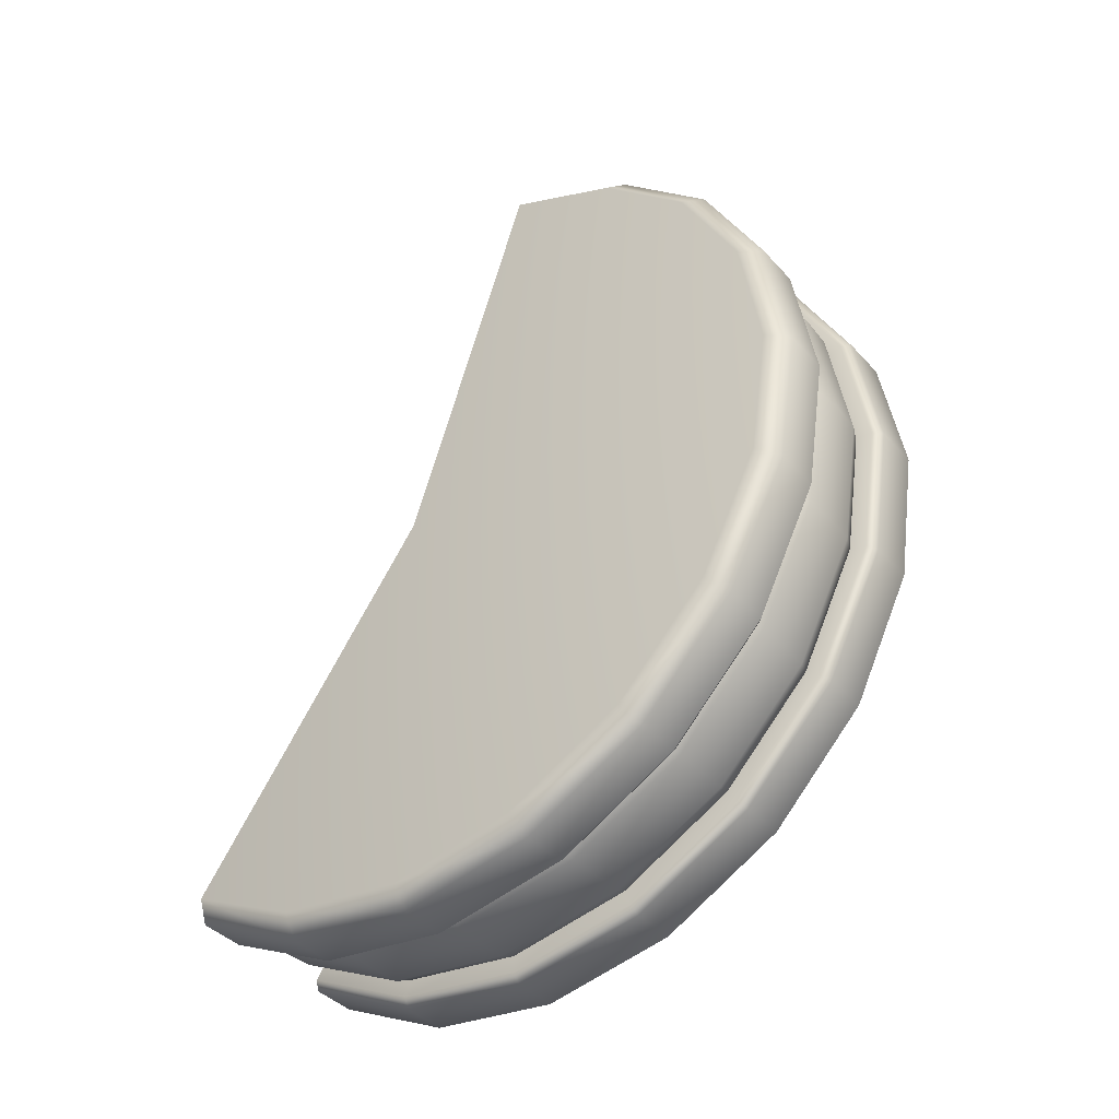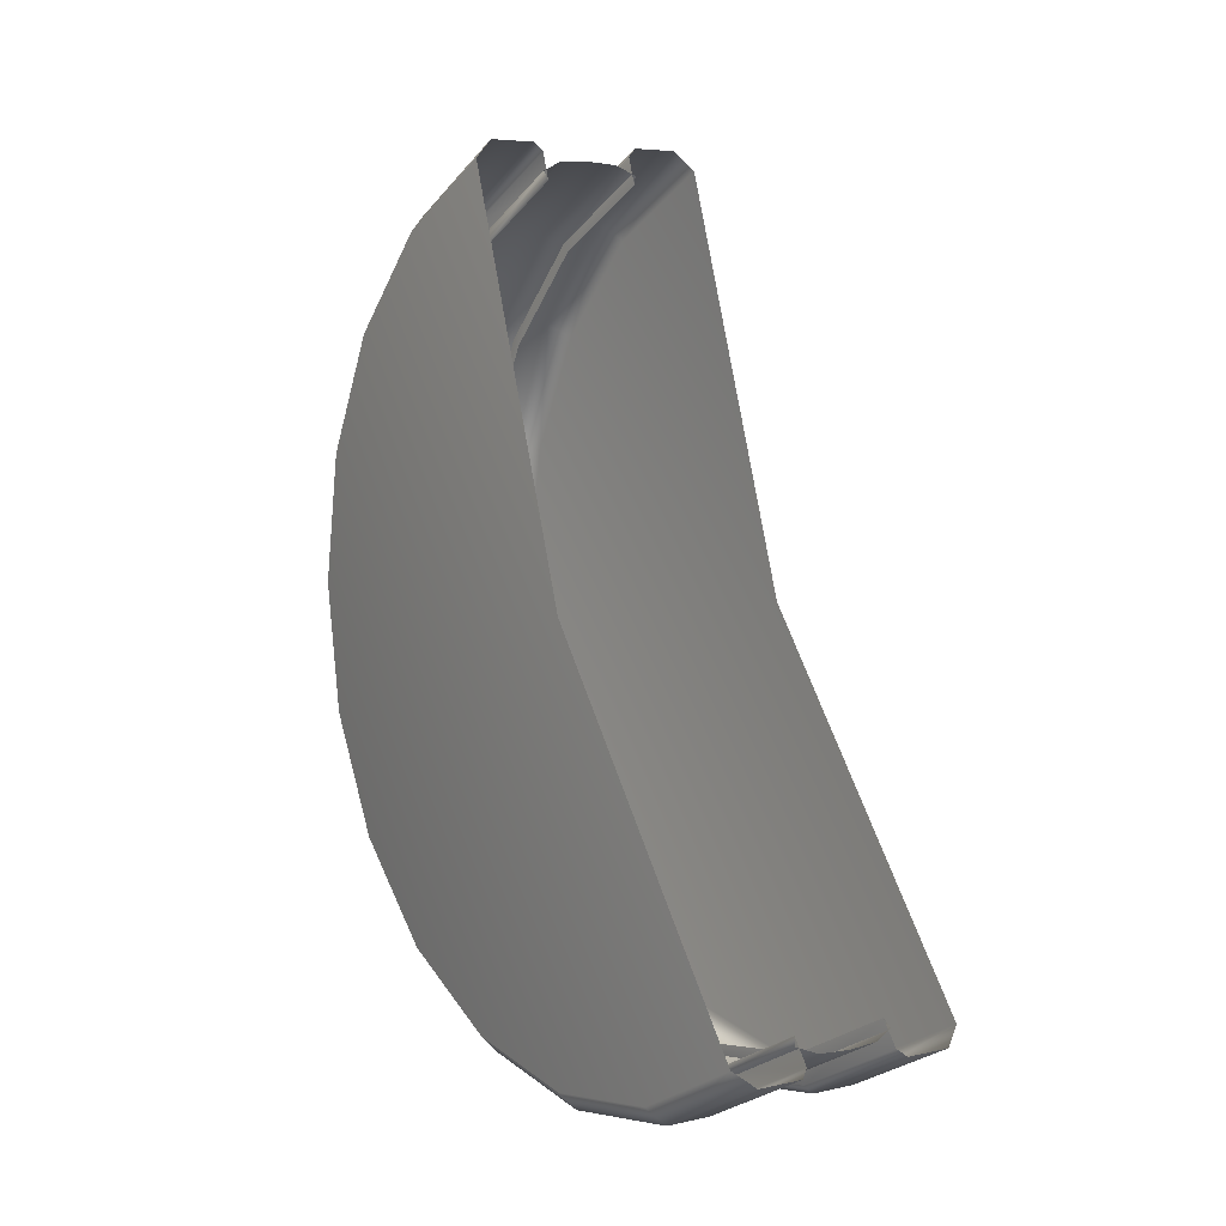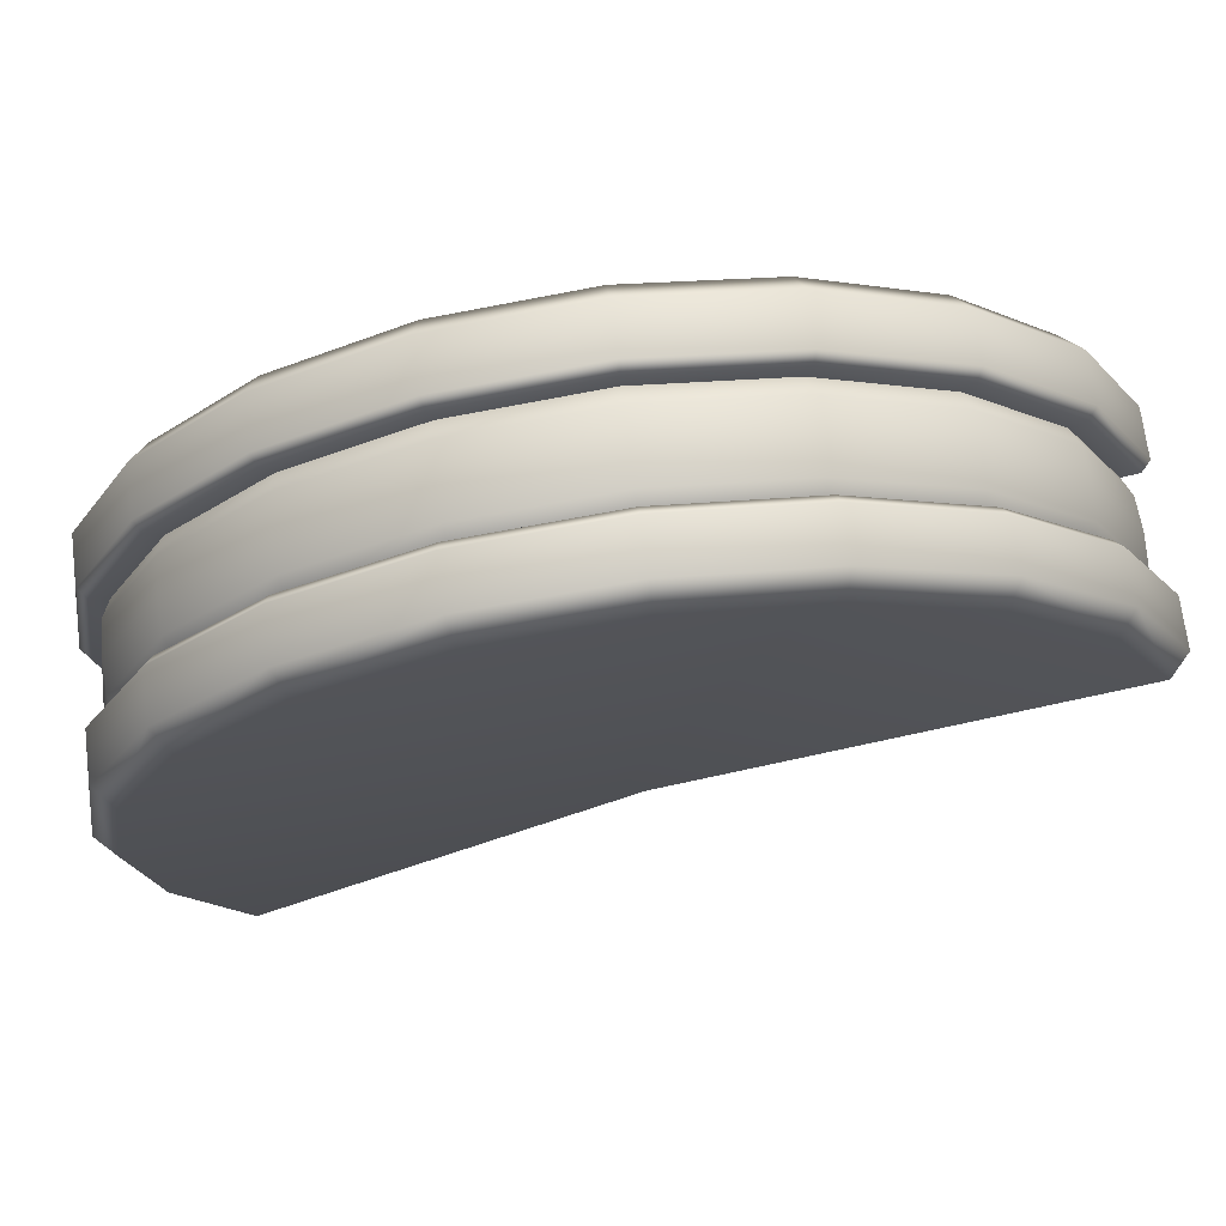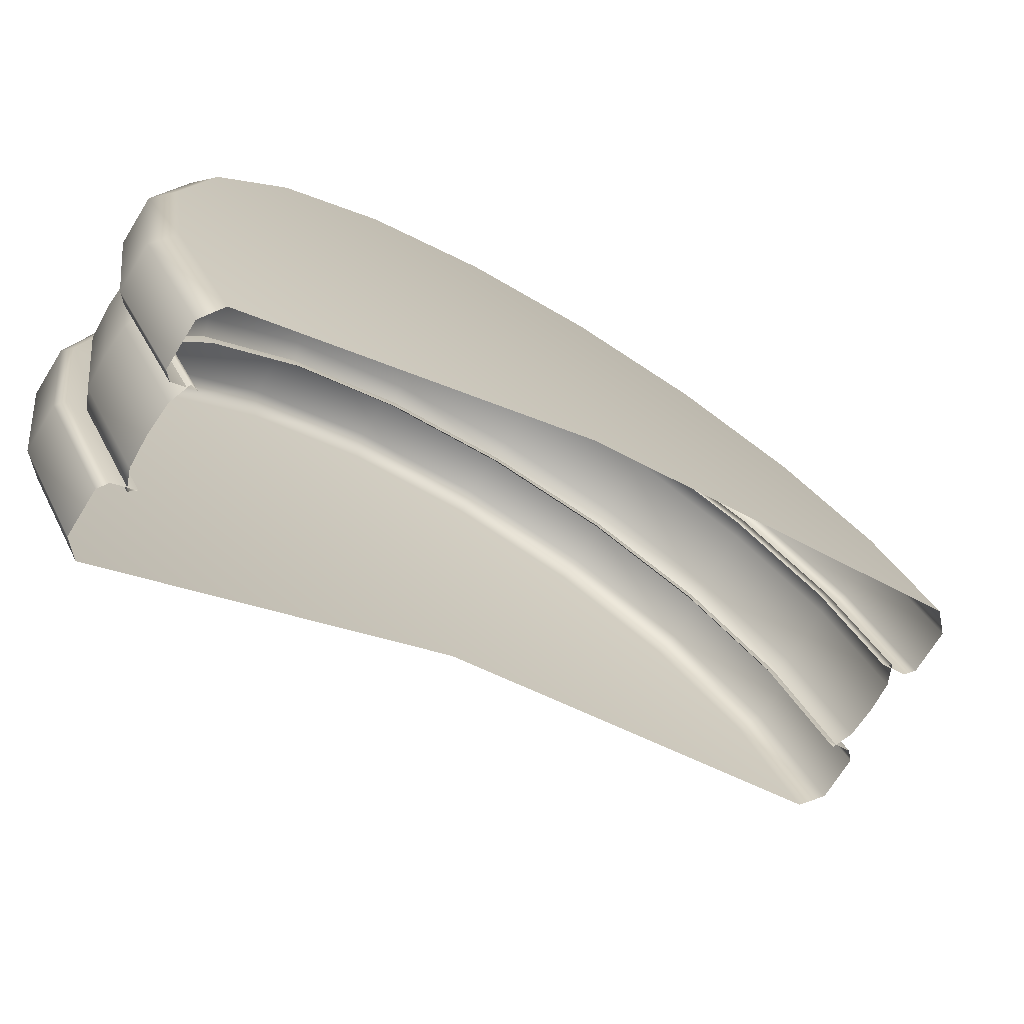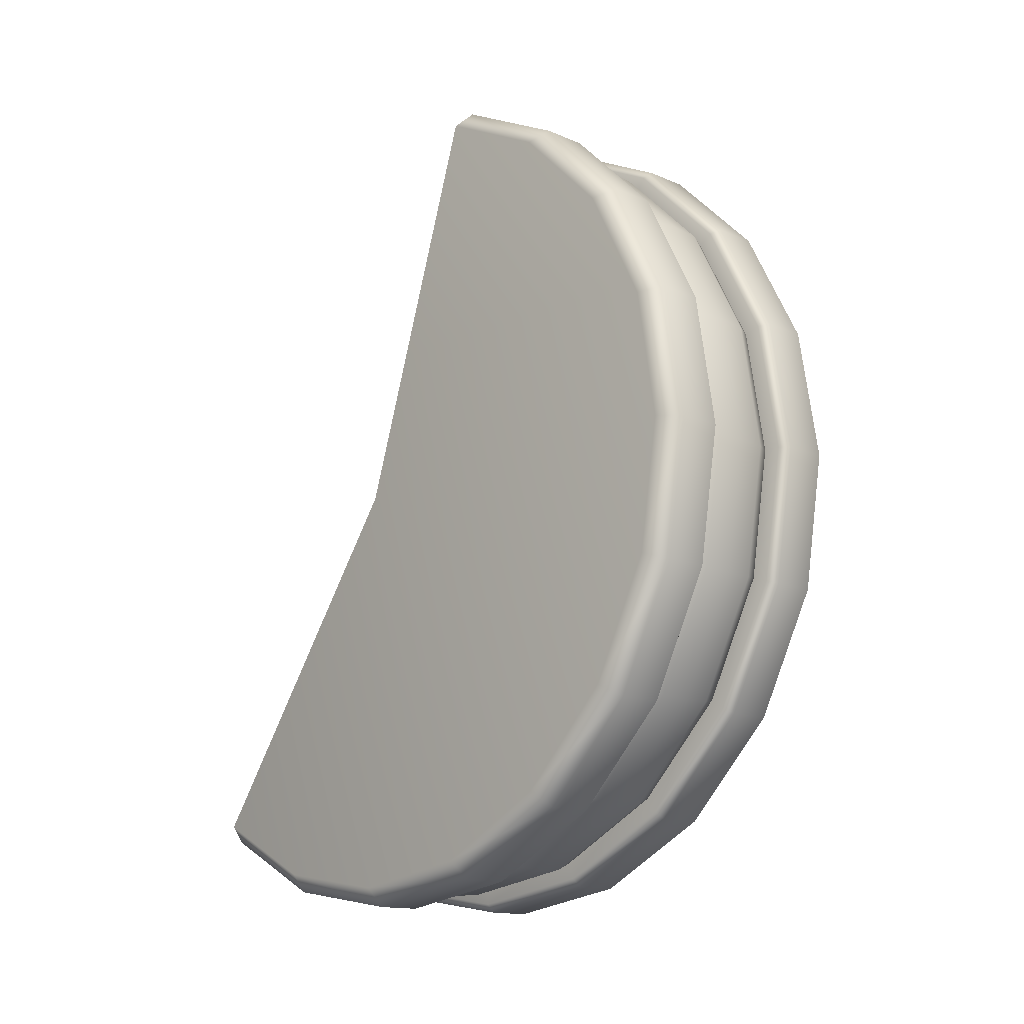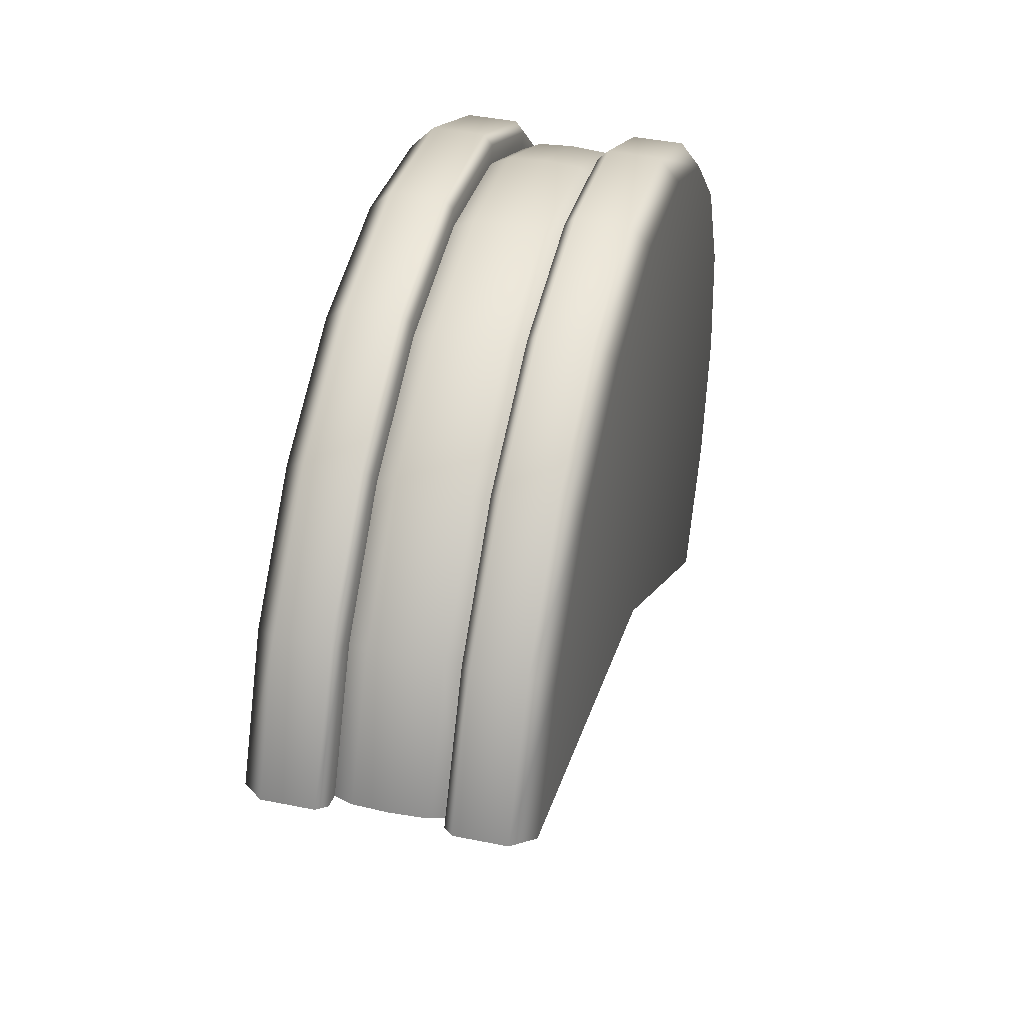
<metadata>
{"format":"obj","ext":"obj","renderer":"f3d","projection":"perspective","resolution":1024,"background":"white","views":[{"elev":-41.1,"azim":128.0,"up":"+Z"},{"elev":5.7,"azim":-34.7,"up":"+Z"},{"elev":70.5,"azim":-97.3,"up":"+Y"},{"elev":-71.7,"azim":-121.8,"up":"+Y"},{"elev":-14.5,"azim":137.2,"up":"+Z"},{"elev":42.0,"azim":13.7,"up":"+Y"}]}
</metadata>
<code>
g default
v 0.5058 -0.8912 -0.55
v 0.5058 -1.926 -1.975
v 0.426 -1.973 -2.039
v 0.5058 -1.435 -2.225
v 0.426 -1.46 -2.301
v 0.5058 -0.8912 -2.311
v 0.426 -0.8912 -2.391
v 0.5058 -0.3469 -2.225
v 0.426 -0.3223 -2.301
v 0.5058 0.144 -1.975
v 0.426 0.1909 -2.039
v 0.5058 0.5337 -1.585
v 0.426 0.5982 -1.632
v 0.5058 0.7838 -1.094
v 0.426 0.8597 -1.119
v 0.5058 0.87 -0.55
v 0.426 0.9498 -0.55
v 0.5058 0.7838 -0.005756
v 0.426 0.8597 0.01889
v 0.5058 0.5337 0.4852
v 0.426 0.5982 0.5321
v 0.5058 0.144 0.8748
v 0.426 0.1909 0.9394
v 0.5058 -0.3469 1.125
v 0.426 -0.3223 1.201
v 0.199 -1.952 -2.01
v 0.2353 -1.973 -2.039
v 0.199 -1.449 -2.266
v 0.2353 -1.46 -2.301
v 0.199 -0.8912 -2.355
v 0.2353 -0.8912 -2.391
v 0.199 -0.3335 -2.266
v 0.2353 -0.3223 -2.301
v 0.199 0.1696 -2.01
v 0.2353 0.1909 -2.039
v 0.199 0.5688 -1.611
v 0.2353 0.5982 -1.632
v 0.199 0.8251 -1.108
v 0.2353 0.8597 -1.119
v 0.199 0.9135 -0.55
v 0.2353 0.9498 -0.55
v 0.199 0.8251 0.007667
v 0.2353 0.8597 0.01889
v 0.199 0.5688 0.5107
v 0.2353 0.5982 0.5321
v 0.199 0.1696 0.91
v 0.2353 0.1909 0.9394
v 0.199 -0.3335 1.166
v 0.2353 -0.3223 1.201
v 0.199 -1.883 -1.915
v 0.199 -1.413 -2.155
v 0.199 -0.8912 -2.238
v 0.199 -0.3697 -2.155
v 0.199 0.1007 -1.915
v 0.199 0.4741 -1.542
v 0.199 0.7138 -1.071
v 0.199 0.7964 -0.55
v 0.199 0.7138 -0.02851
v 0.199 0.4741 0.4419
v 0.199 0.1007 0.8153
v 0.199 -0.3697 1.055
v 0.213 0.7512 -1.084
v 0.213 0.5059 -1.565
v 0.213 0.1238 -1.947
v 0.213 -0.3575 -2.192
v 0.213 -0.8912 -2.277
v 0.213 -1.425 -2.192
v 0.213 -1.906 -1.947
v 0.213 -0.3575 1.092
v 0.213 0.1238 0.8471
v 0.213 0.5059 0.465
v 0.213 0.7512 -0.01637
v 0.213 0.8357 -0.55
v 0.1287 0.7886 -1.096
v 0.1287 0.5377 -1.588
v 0.1287 0.147 -1.979
v 0.1287 -0.3454 -2.23
v 0.1287 -0.8912 -2.316
v 0.1287 -1.437 -2.23
v 0.1287 -1.929 -1.979
v 0.1287 -0.3454 1.13
v 0.1287 0.147 0.8789
v 0.1287 0.5377 0.4881
v 0.1287 0.7886 -0.004221
v 0.1287 0.875 -0.55
v -0.1297 0.7886 -1.096
v -0.1297 0.5377 -1.588
v -0.1297 0.147 -1.979
v -0.1297 -0.3454 -2.23
v -0.1297 -0.8912 -2.316
v -0.1297 -1.437 -2.23
v -0.1297 -1.929 -1.979
v -0.1297 -0.3454 1.13
v -0.1297 0.147 0.8789
v -0.1297 0.5377 0.4881
v -0.1297 0.7886 -0.004221
v -0.1297 0.875 -0.55
v -0.2139 0.7512 -1.084
v -0.2139 0.5059 -1.565
v -0.2139 0.1238 -1.947
v -0.2139 -0.3575 -2.192
v -0.2139 -0.8912 -2.277
v -0.2139 -1.425 -2.192
v -0.2139 -1.906 -1.947
v -0.2139 -0.3575 1.092
v -0.2139 0.1238 0.8471
v -0.2139 0.5059 0.465
v -0.2139 0.7512 -0.01637
v -0.2139 0.8357 -0.55
v -0.1999 0.7138 -1.071
v -0.1999 0.4741 -1.542
v -0.1999 0.1007 -1.915
v -0.1999 -0.3697 -2.155
v -0.1999 -0.8912 -2.238
v -0.1999 -1.413 -2.155
v -0.1999 -1.883 -1.915
v -0.1999 -0.3697 1.055
v -0.1999 0.1007 0.8153
v -0.1999 0.4741 0.4419
v -0.1999 0.7138 -0.02851
v -0.1999 0.7964 -0.55
v -0.000457 -1.934 -1.985
v -0.000457 -1.439 -2.237
v -0.000457 -0.8912 -2.324
v -0.000457 -0.343 -2.237
v -0.000457 0.1516 -1.985
v -0.000457 0.544 -1.593
v -0.000457 0.796 -1.098
v -0.000457 0.8829 -0.55
v -0.000457 0.796 -0.001791
v -0.000457 0.544 0.4928
v -0.000457 0.1516 0.8852
v -0.000457 -0.343 1.137
v -0.5058 0.144 0.8748
v -0.5058 0.5337 0.4852
v -0.5058 -0.3469 1.125
v -0.5058 0.7838 -0.005758
v -0.5058 0.87 -0.55
v -0.5058 0.7838 -1.094
v -0.427 0.8597 -1.119
v -0.5058 0.5337 -1.585
v -0.427 0.5982 -1.632
v -0.5058 0.144 -1.975
v -0.427 0.1909 -2.039
v -0.5058 -0.3469 -2.225
v -0.427 -0.3223 -2.301
v -0.5058 -0.8912 -2.311
v -0.427 -0.8912 -2.391
v -0.5058 -1.435 -2.225
v -0.427 -1.46 -2.301
v -0.5058 -1.926 -1.975
v -0.427 -1.973 -2.039
v -0.427 -0.3223 1.201
v -0.427 0.1909 0.9394
v -0.427 0.5982 0.5321
v -0.427 0.8597 0.01889
v -0.427 0.9498 -0.55
v -0.1999 0.8251 -1.108
v -0.2362 0.8597 -1.119
v -0.1999 0.5688 -1.611
v -0.2362 0.5982 -1.632
v -0.1999 0.1696 -2.01
v -0.2362 0.1909 -2.039
v -0.1999 -0.3335 -2.266
v -0.2362 -0.3223 -2.301
v -0.1999 -0.8912 -2.355
v -0.2362 -0.8912 -2.391
v -0.1999 -1.449 -2.266
v -0.2362 -1.46 -2.301
v -0.1999 -1.952 -2.01
v -0.2362 -1.973 -2.039
v -0.1999 -0.3335 1.166
v -0.2362 -0.3223 1.201
v -0.1999 0.1696 0.91
v -0.2362 0.1909 0.9394
v -0.1999 0.5688 0.5107
v -0.2362 0.5982 0.5321
v -0.1999 0.8251 0.007667
v -0.2362 0.8597 0.01889
v -0.1999 0.9135 -0.55
v -0.2362 0.9498 -0.55
v -0.5049 -0.8912 -0.55
g FoodHat
f 27 29 5 3
f 29 31 7 5
f 31 33 9 7
f 33 35 11 9
f 35 37 13 11
f 37 39 15 13
f 39 41 17 15
f 41 43 19 17
f 43 45 21 19
f 45 47 23 21
f 47 49 25 23
f 2 4 1
f 4 6 1
f 6 8 1
f 8 10 1
f 10 12 1
f 12 14 1
f 14 16 1
f 16 18 1
f 18 20 1
f 20 22 1
f 22 24 1
f 2 3 5 4
f 4 5 7 6
f 6 7 9 8
f 8 9 11 10
f 10 11 13 12
f 12 13 15 14
f 14 15 17 16
f 16 17 19 18
f 18 19 21 20
f 20 21 23 22
f 22 23 25 24
f 27 26 28 29
f 29 28 30 31
f 31 30 32 33
f 33 32 34 35
f 35 34 36 37
f 37 36 38 39
f 39 38 40 41
f 41 40 42 43
f 43 42 44 45
f 45 44 46 47
f 47 46 48 49
f 28 26 50 51
f 30 28 51 52
f 32 30 52 53
f 34 32 53 54
f 36 34 54 55
f 38 36 55 56
f 40 38 56 57
f 42 40 57 58
f 44 42 58 59
f 46 44 59 60
f 48 46 60 61
f 56 55 63 62
f 55 54 64 63
f 54 53 65 64
f 53 52 66 65
f 52 51 67 66
f 51 50 68 67
f 61 60 70 69
f 60 59 71 70
f 59 58 72 71
f 58 57 73 72
f 57 56 62 73
f 62 63 75 74
f 63 64 76 75
f 64 65 77 76
f 65 66 78 77
f 66 67 79 78
f 67 68 80 79
f 69 70 82 81
f 70 71 83 82
f 71 72 84 83
f 72 73 85 84
f 73 62 74 85
f 74 75 127 128
f 75 76 126 127
f 76 77 125 126
f 77 78 124 125
f 78 79 123 124
f 79 80 122 123
f 81 82 132 133
f 82 83 131 132
f 83 84 130 131
f 84 85 129 130
f 85 74 128 129
f 86 87 99 98
f 87 88 100 99
f 88 89 101 100
f 89 90 102 101
f 90 91 103 102
f 91 92 104 103
f 93 94 106 105
f 94 95 107 106
f 95 96 108 107
f 96 97 109 108
f 97 86 98 109
f 98 99 111 110
f 99 100 112 111
f 100 101 113 112
f 101 102 114 113
f 102 103 115 114
f 103 104 116 115
f 105 106 118 117
f 106 107 119 118
f 107 108 120 119
f 108 109 121 120
f 109 98 110 121
f 123 122 92 91
f 124 123 91 90
f 125 124 90 89
f 126 125 89 88
f 127 126 88 87
f 128 127 87 86
f 129 128 86 97
f 130 129 97 96
f 131 130 96 95
f 132 131 95 94
f 133 132 94 93
f 159 161 142 140
f 161 163 144 142
f 163 165 146 144
f 165 167 148 146
f 167 169 150 148
f 169 171 152 150
f 181 159 140 157
f 159 158 160 161
f 158 159 181 180
f 161 160 162 163
f 163 162 164 165
f 165 164 166 167
f 167 166 168 169
f 169 168 170 171
f 173 172 174 175
f 175 174 176 177
f 177 176 178 179
f 179 178 180 181
f 141 139 140 142
f 143 141 142 144
f 145 143 144 146
f 147 145 146 148
f 149 147 148 150
f 151 149 150 152
f 154 175 177 155
f 155 177 179 156
f 156 179 181 157
f 138 157 140 139
f 155 135 134 154
f 156 137 135 155
f 156 157 138 137
f 153 173 175 154
f 154 134 136 153
f 111 112 162 160
f 112 113 164 162
f 113 114 166 164
f 114 115 168 166
f 115 116 170 168
f 117 118 174 172
f 118 119 176 174
f 119 120 178 176
f 120 121 180 178
f 121 110 158 180
f 110 111 160 158
f 139 141 182
f 141 143 182
f 143 145 182
f 145 147 182
f 147 149 182
f 149 151 182
f 136 134 182
f 134 135 182
f 135 137 182
f 137 138 182
f 138 139 182

</code>
